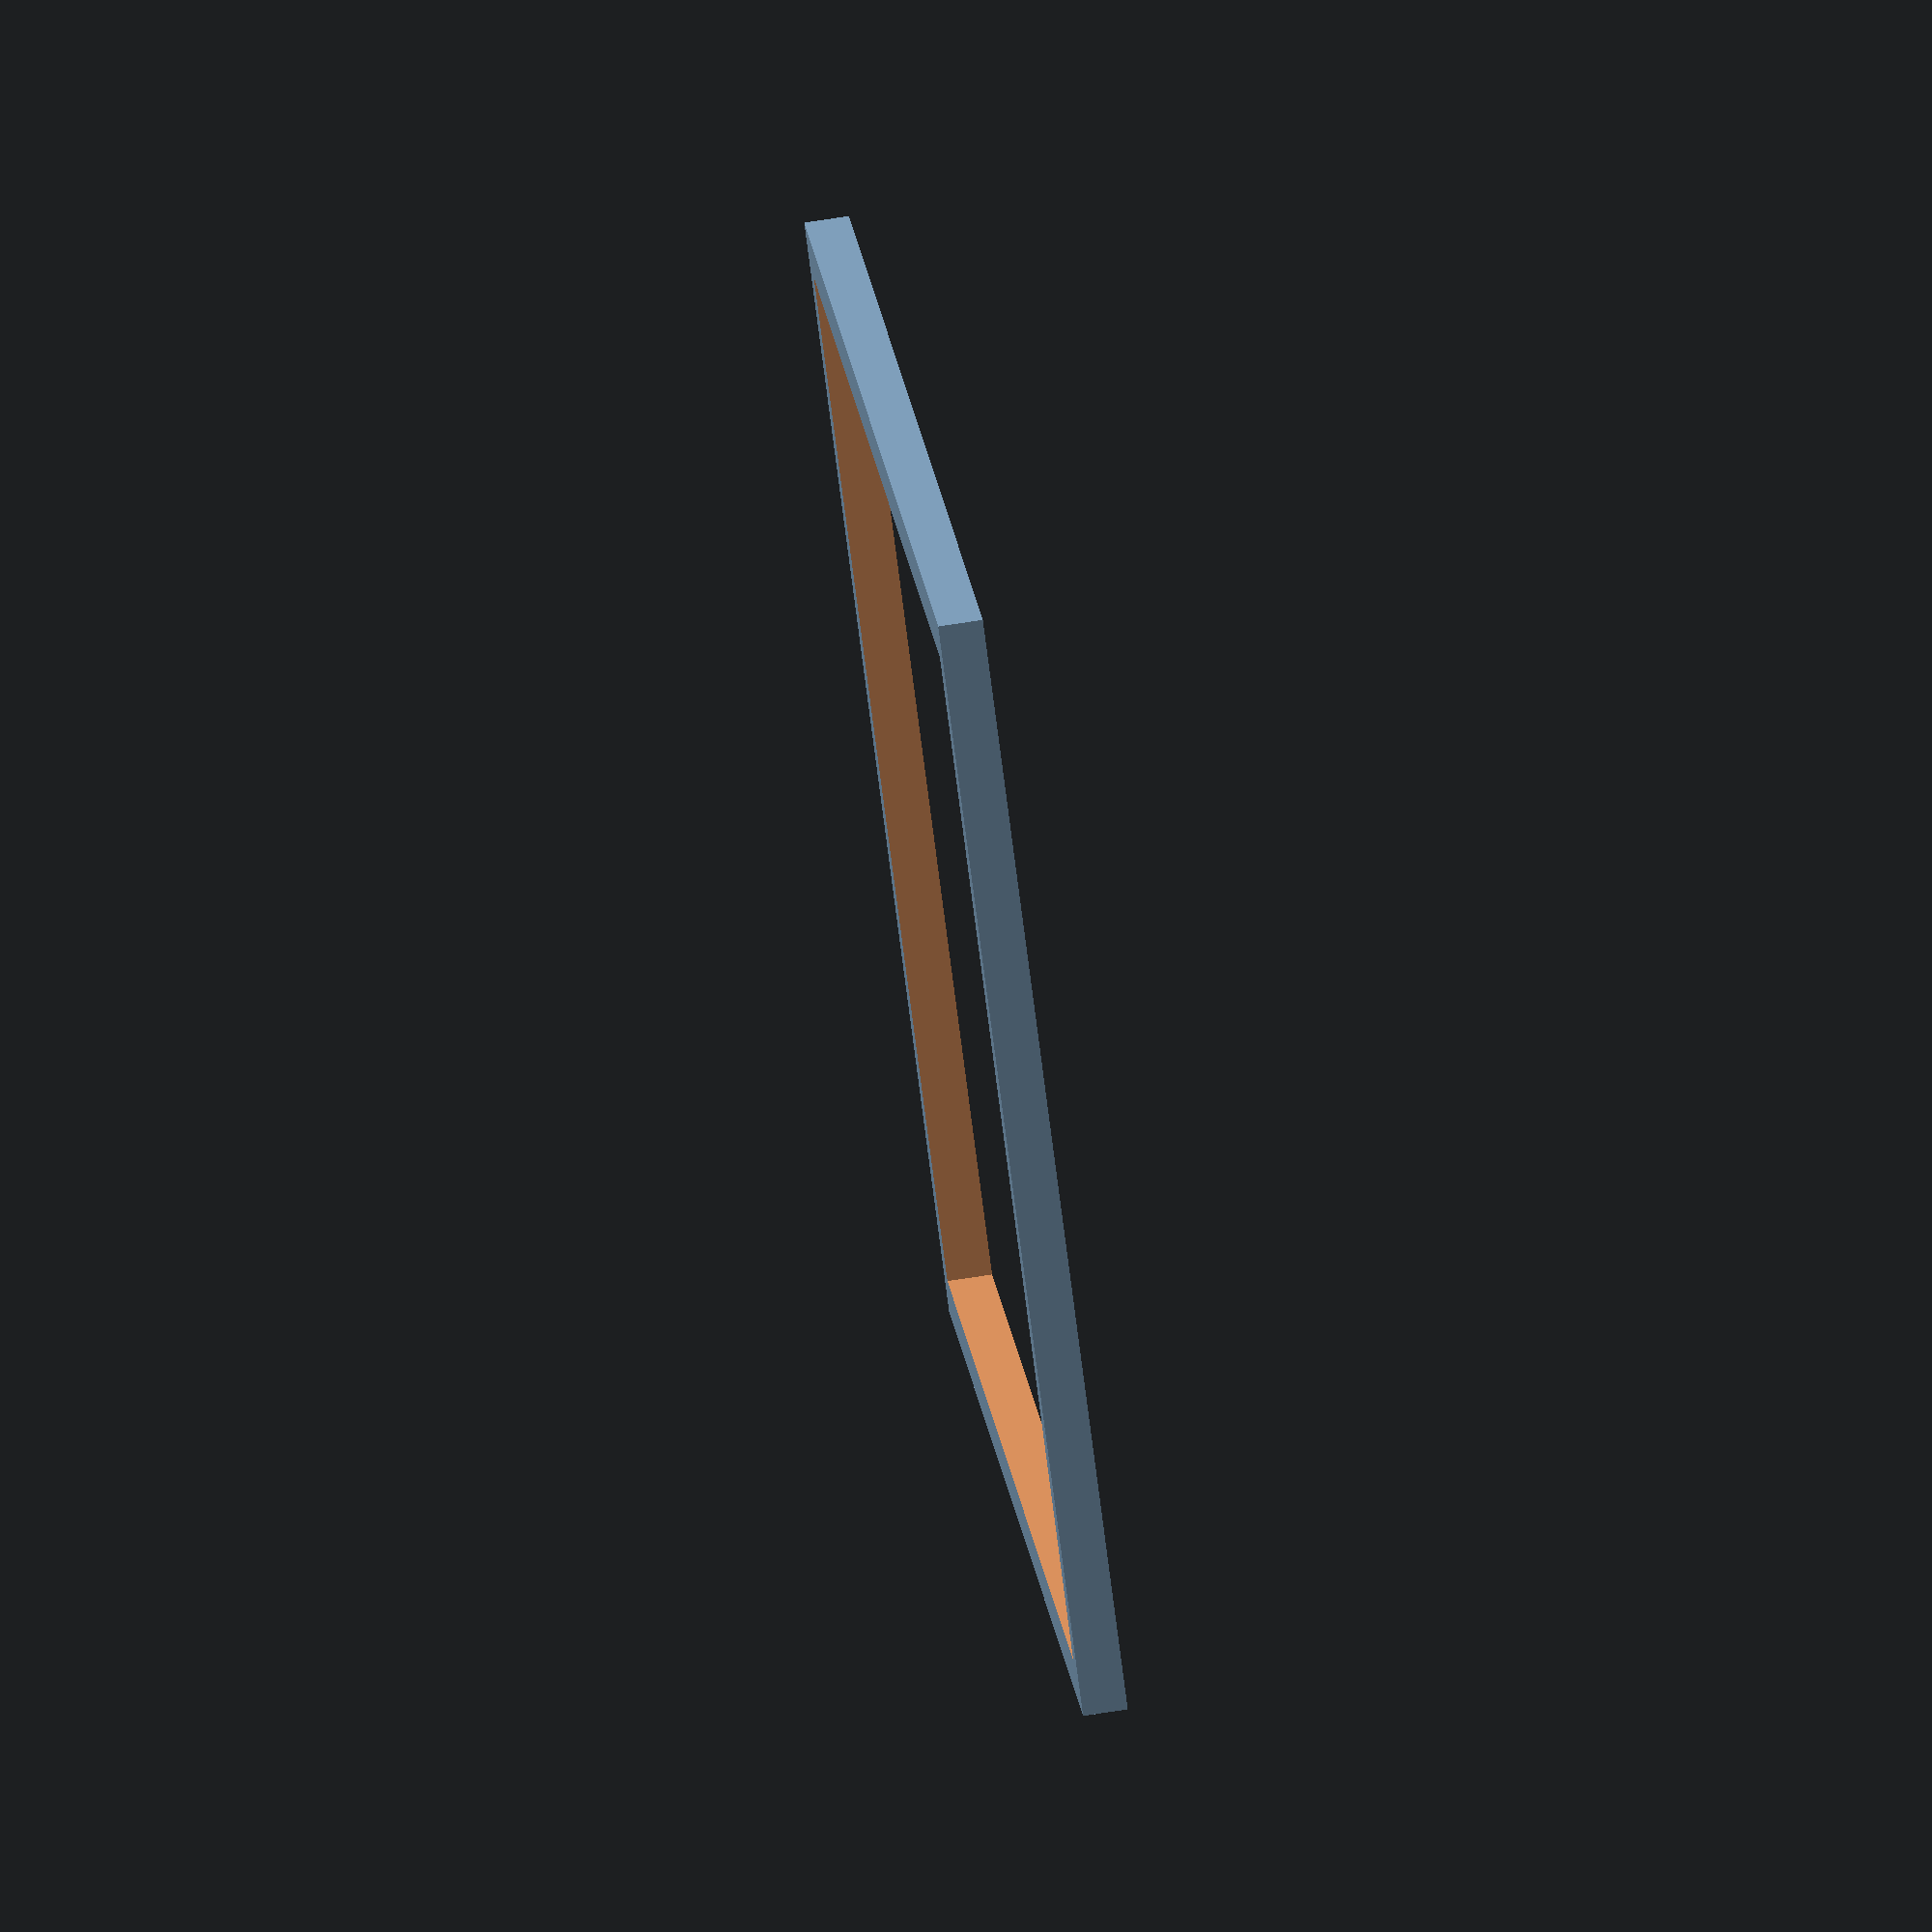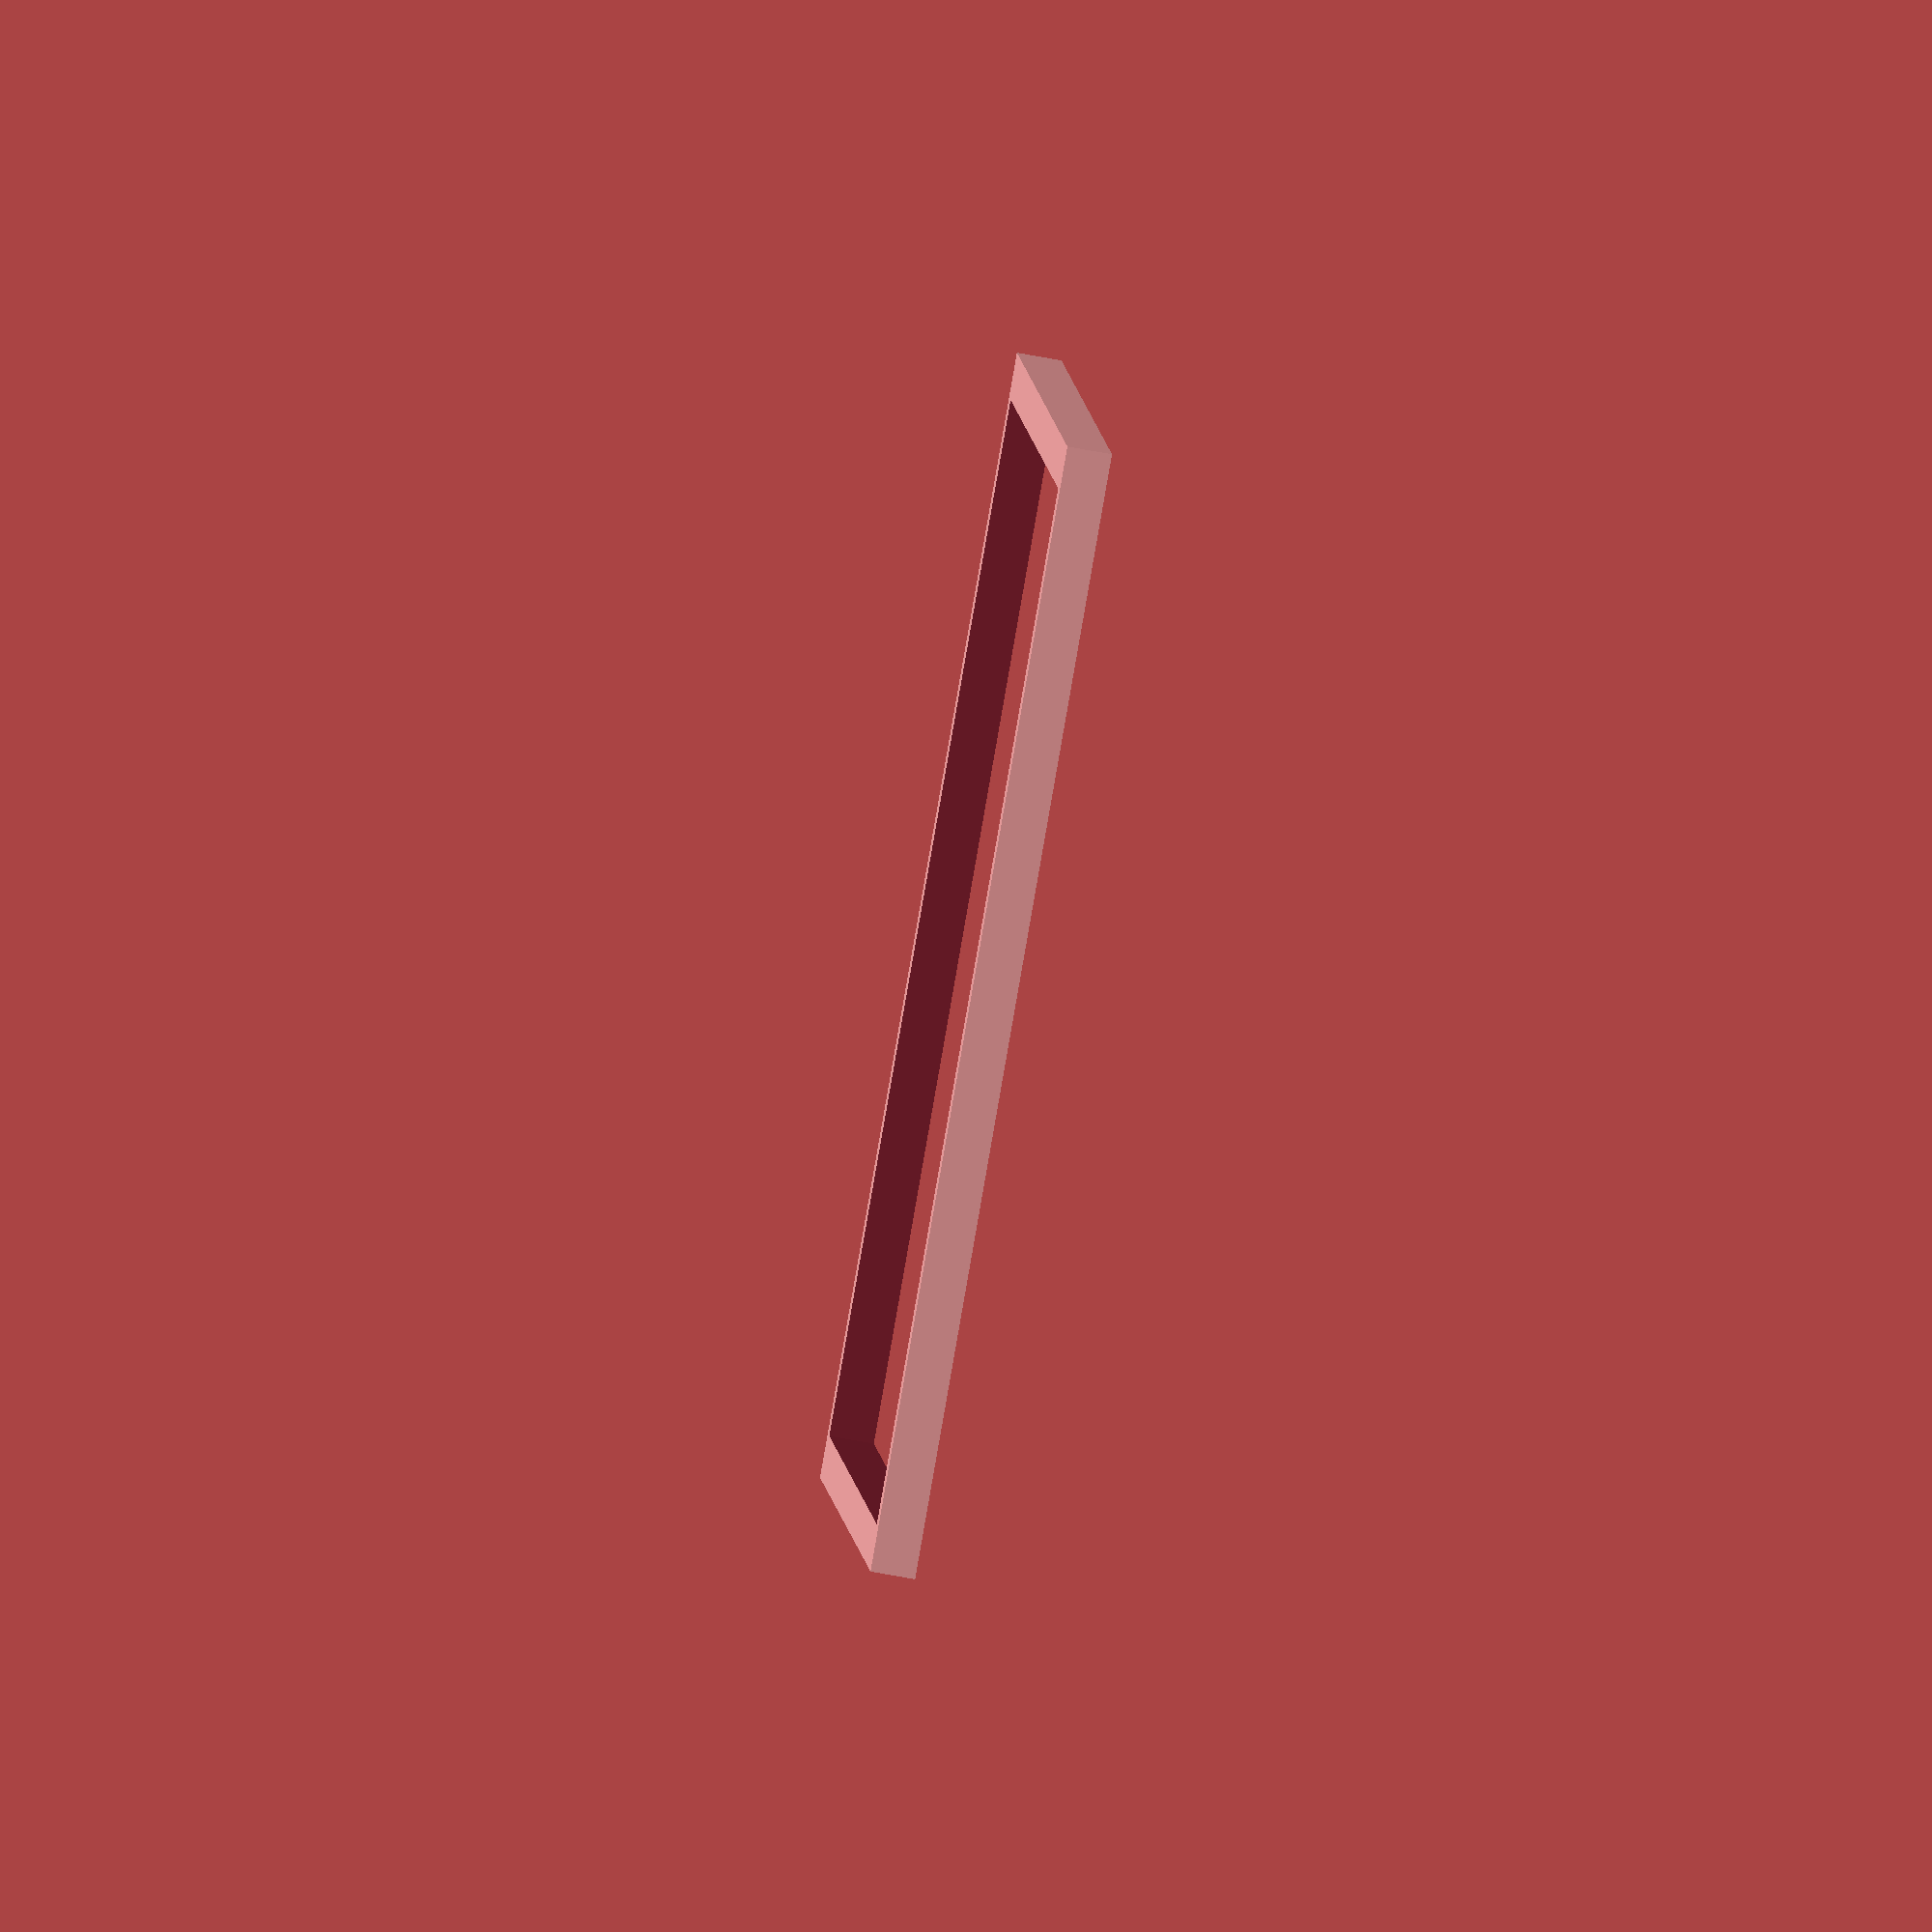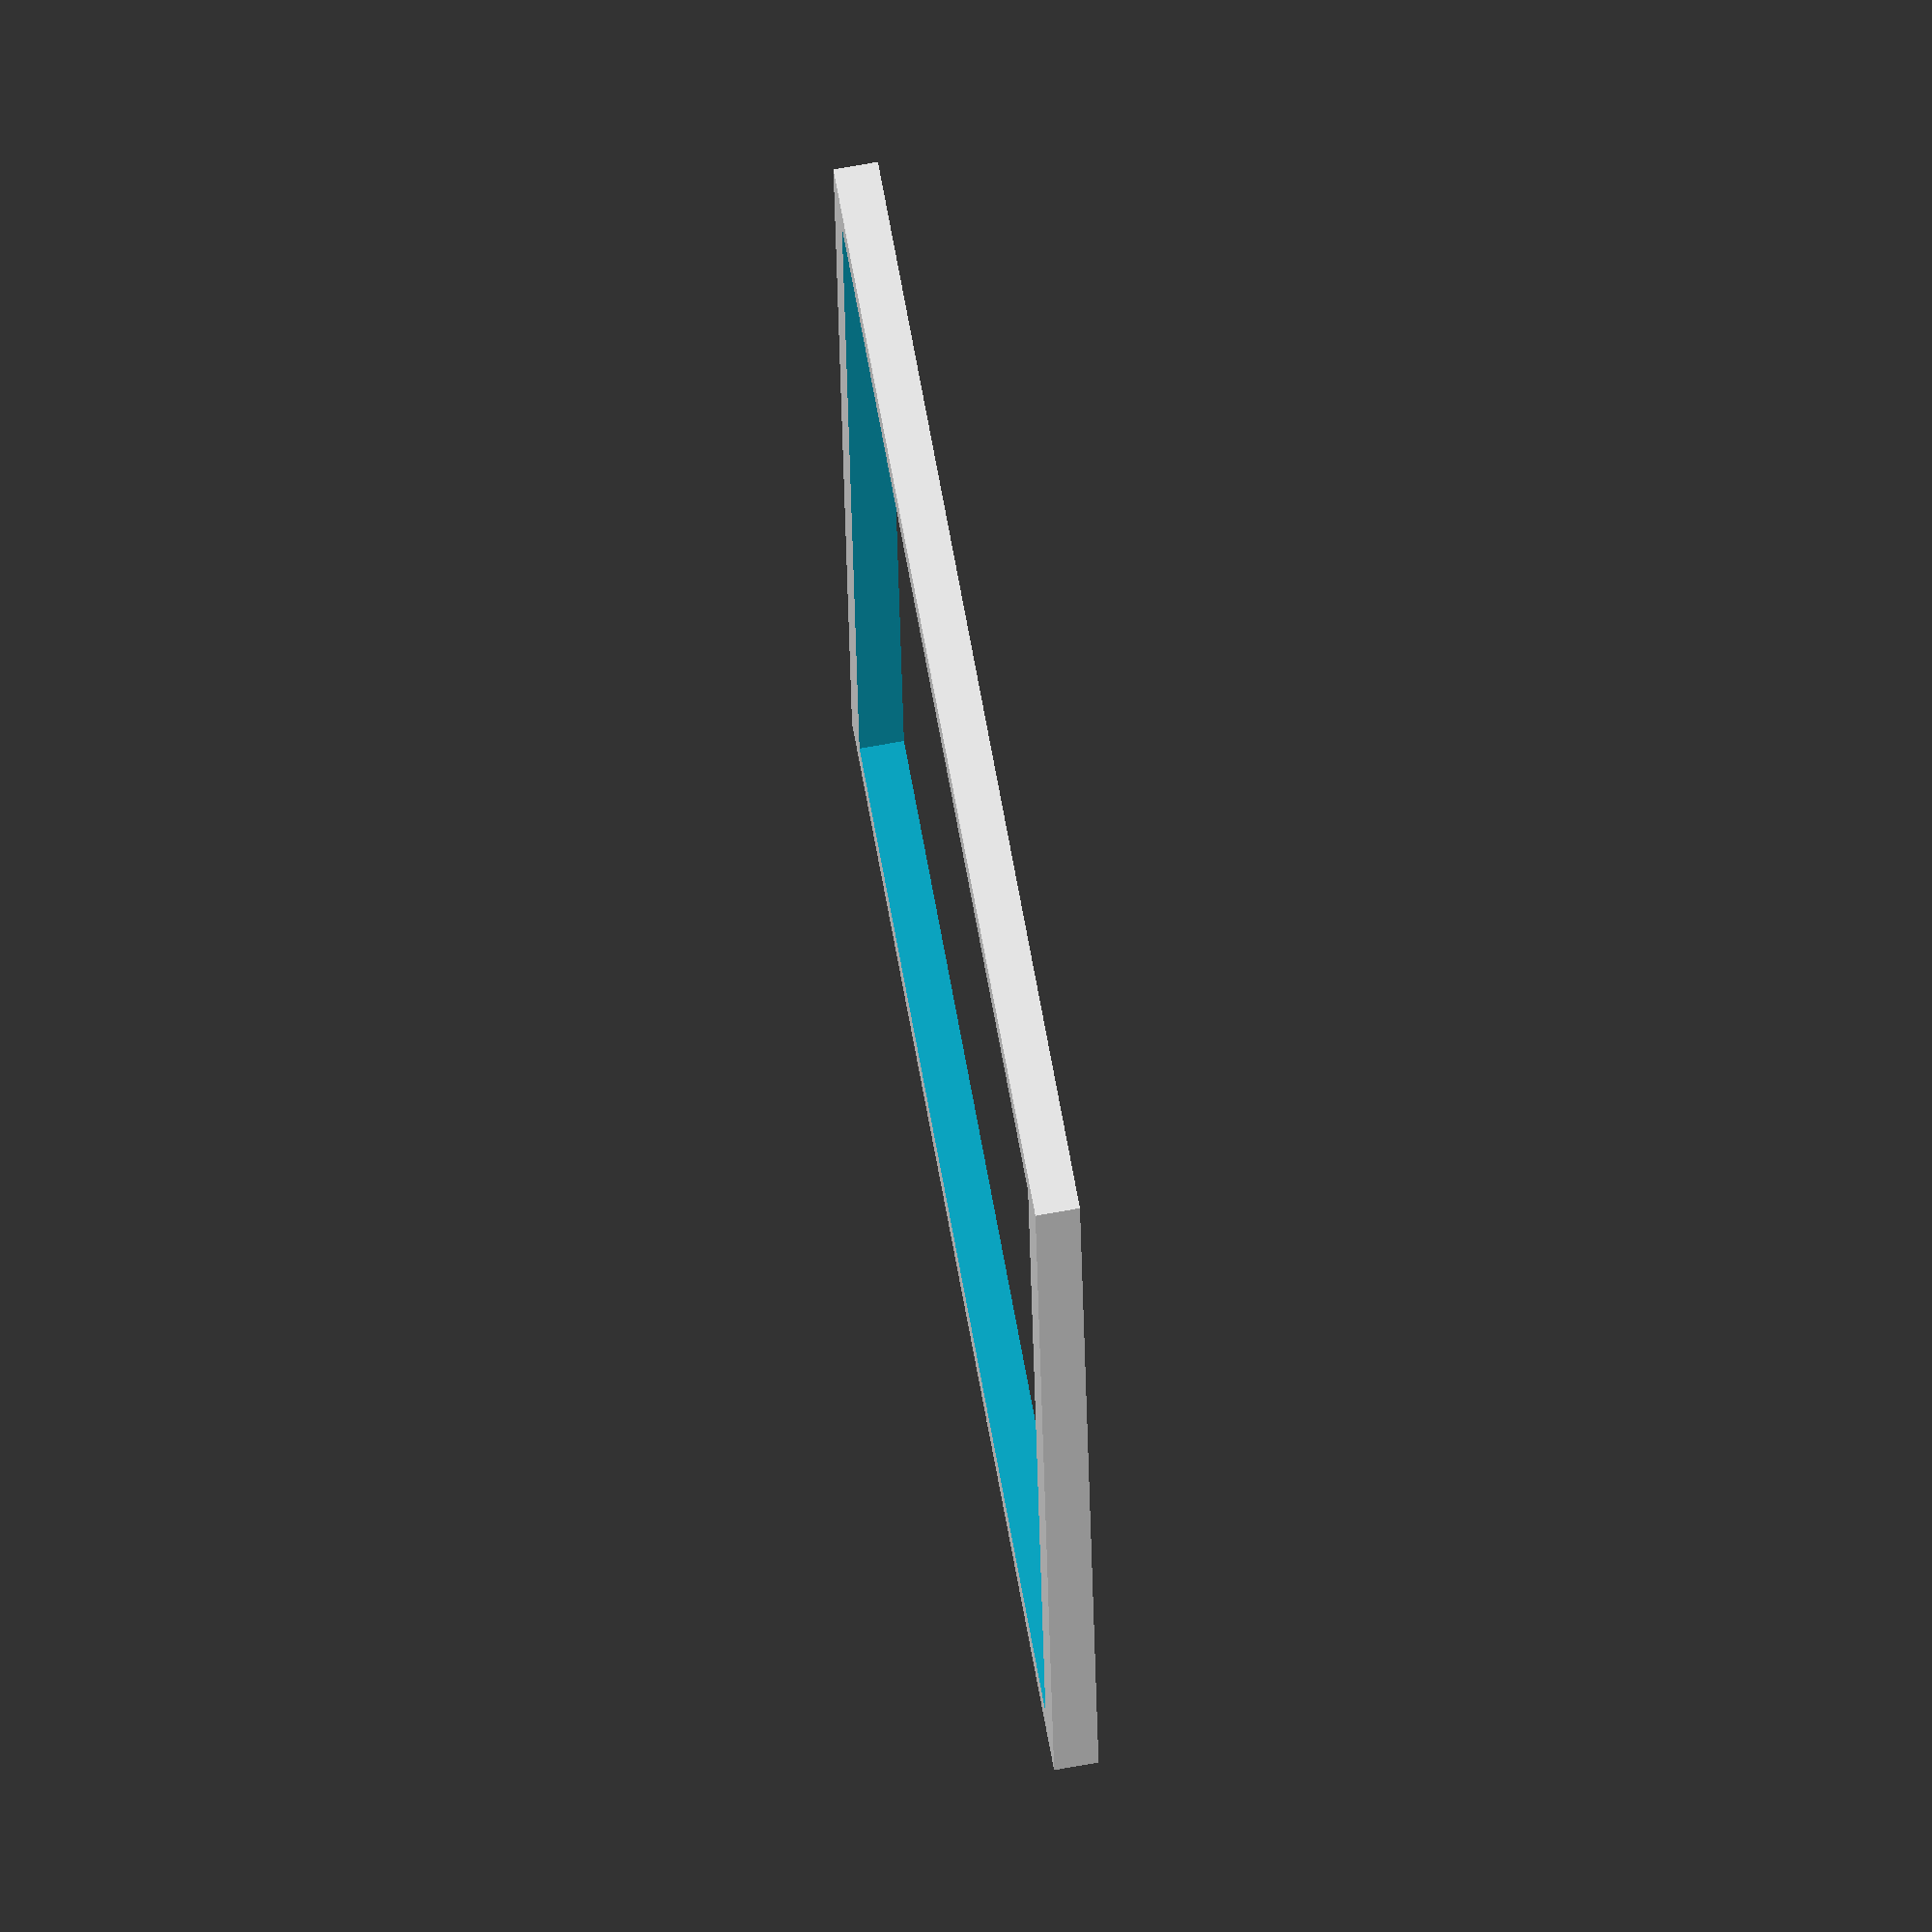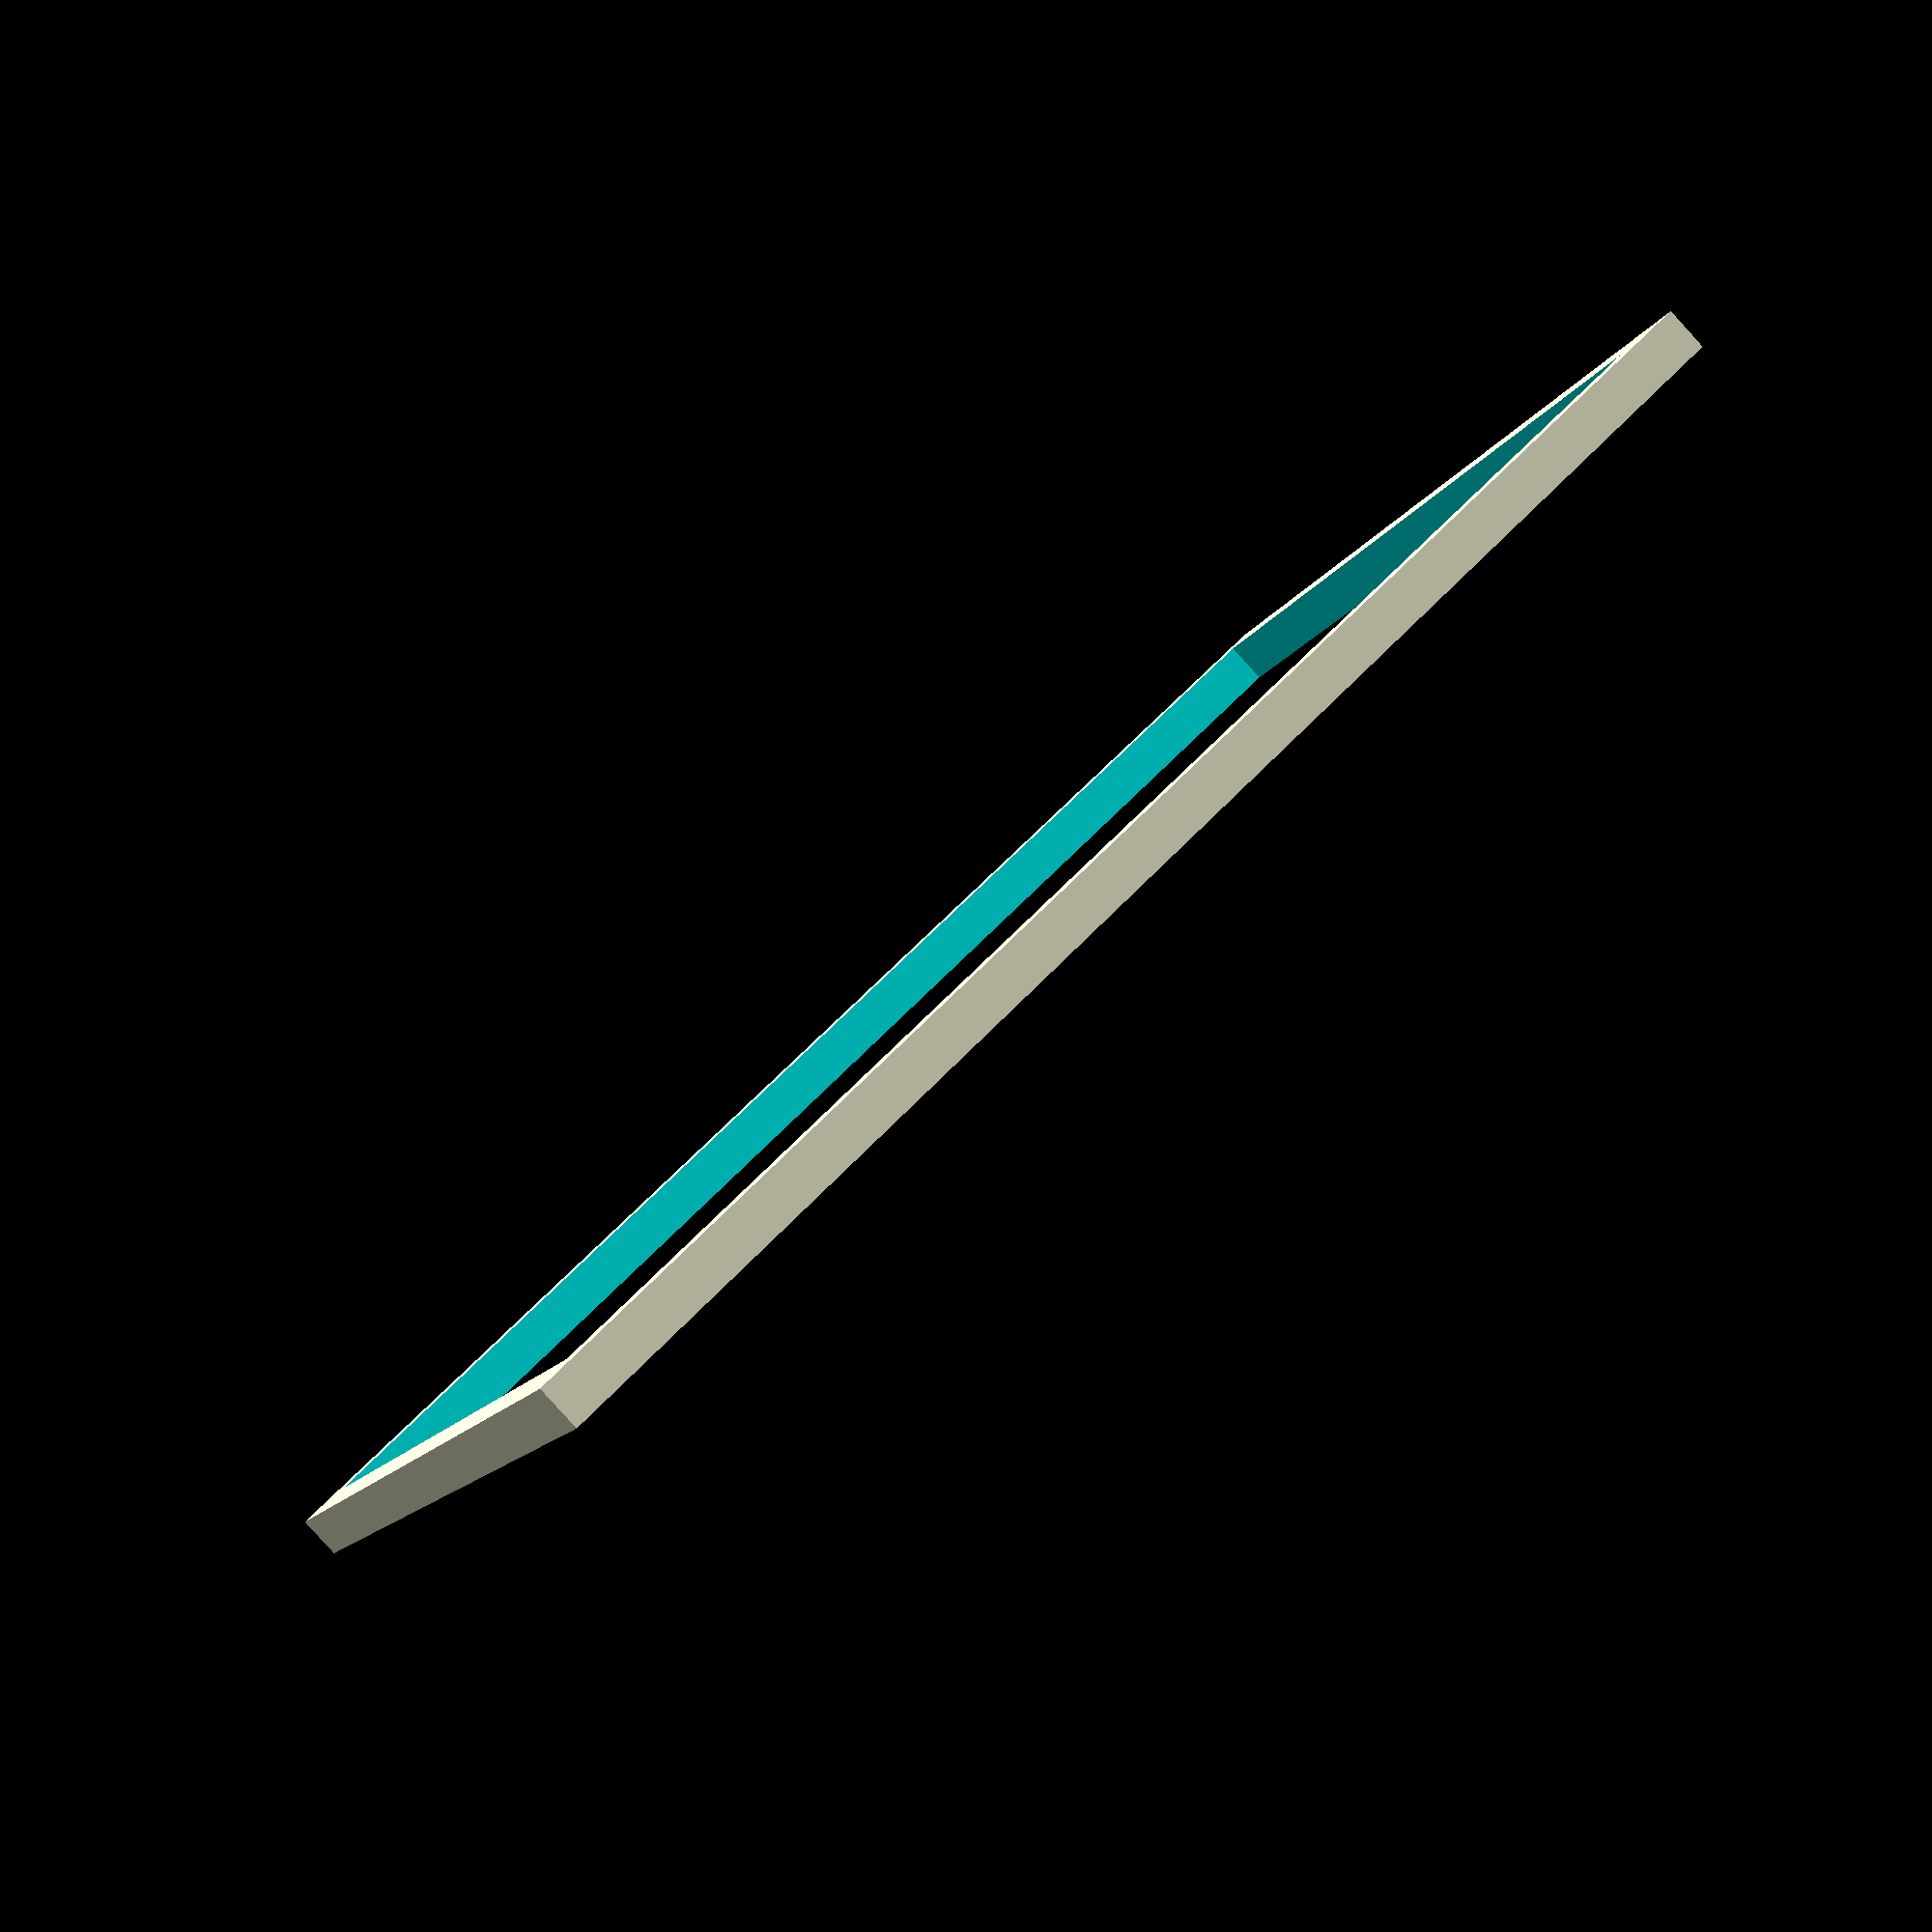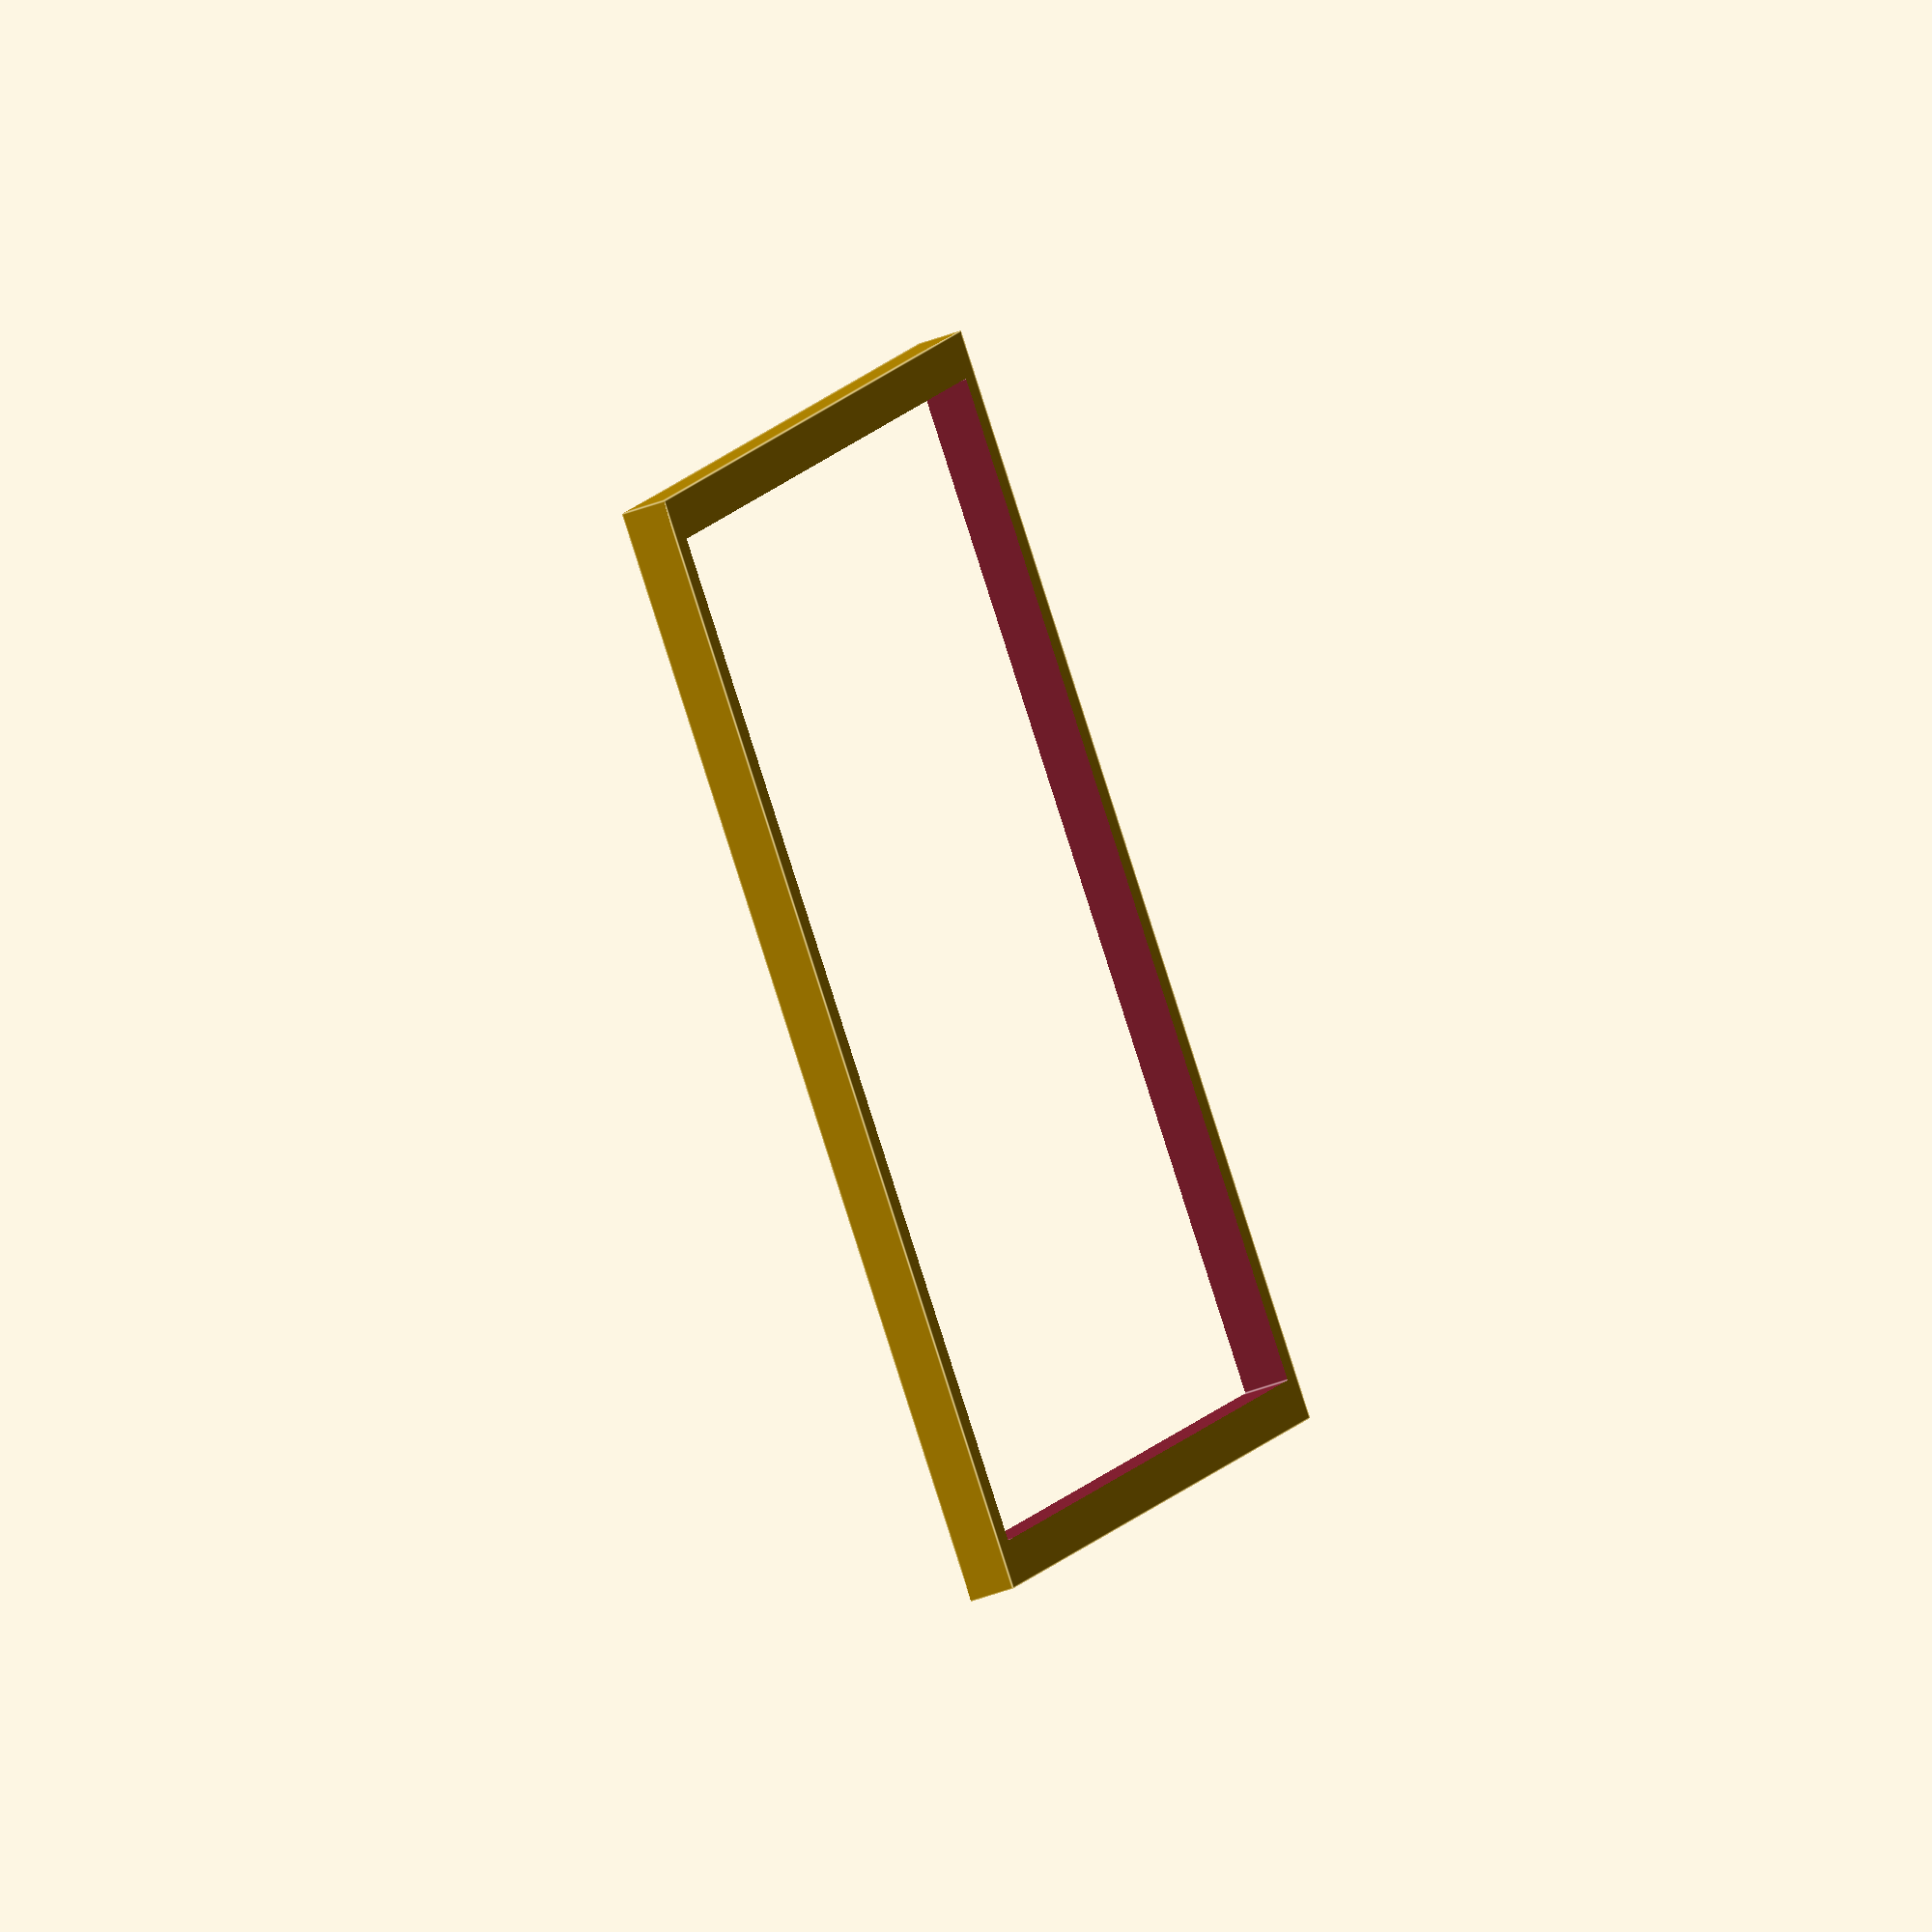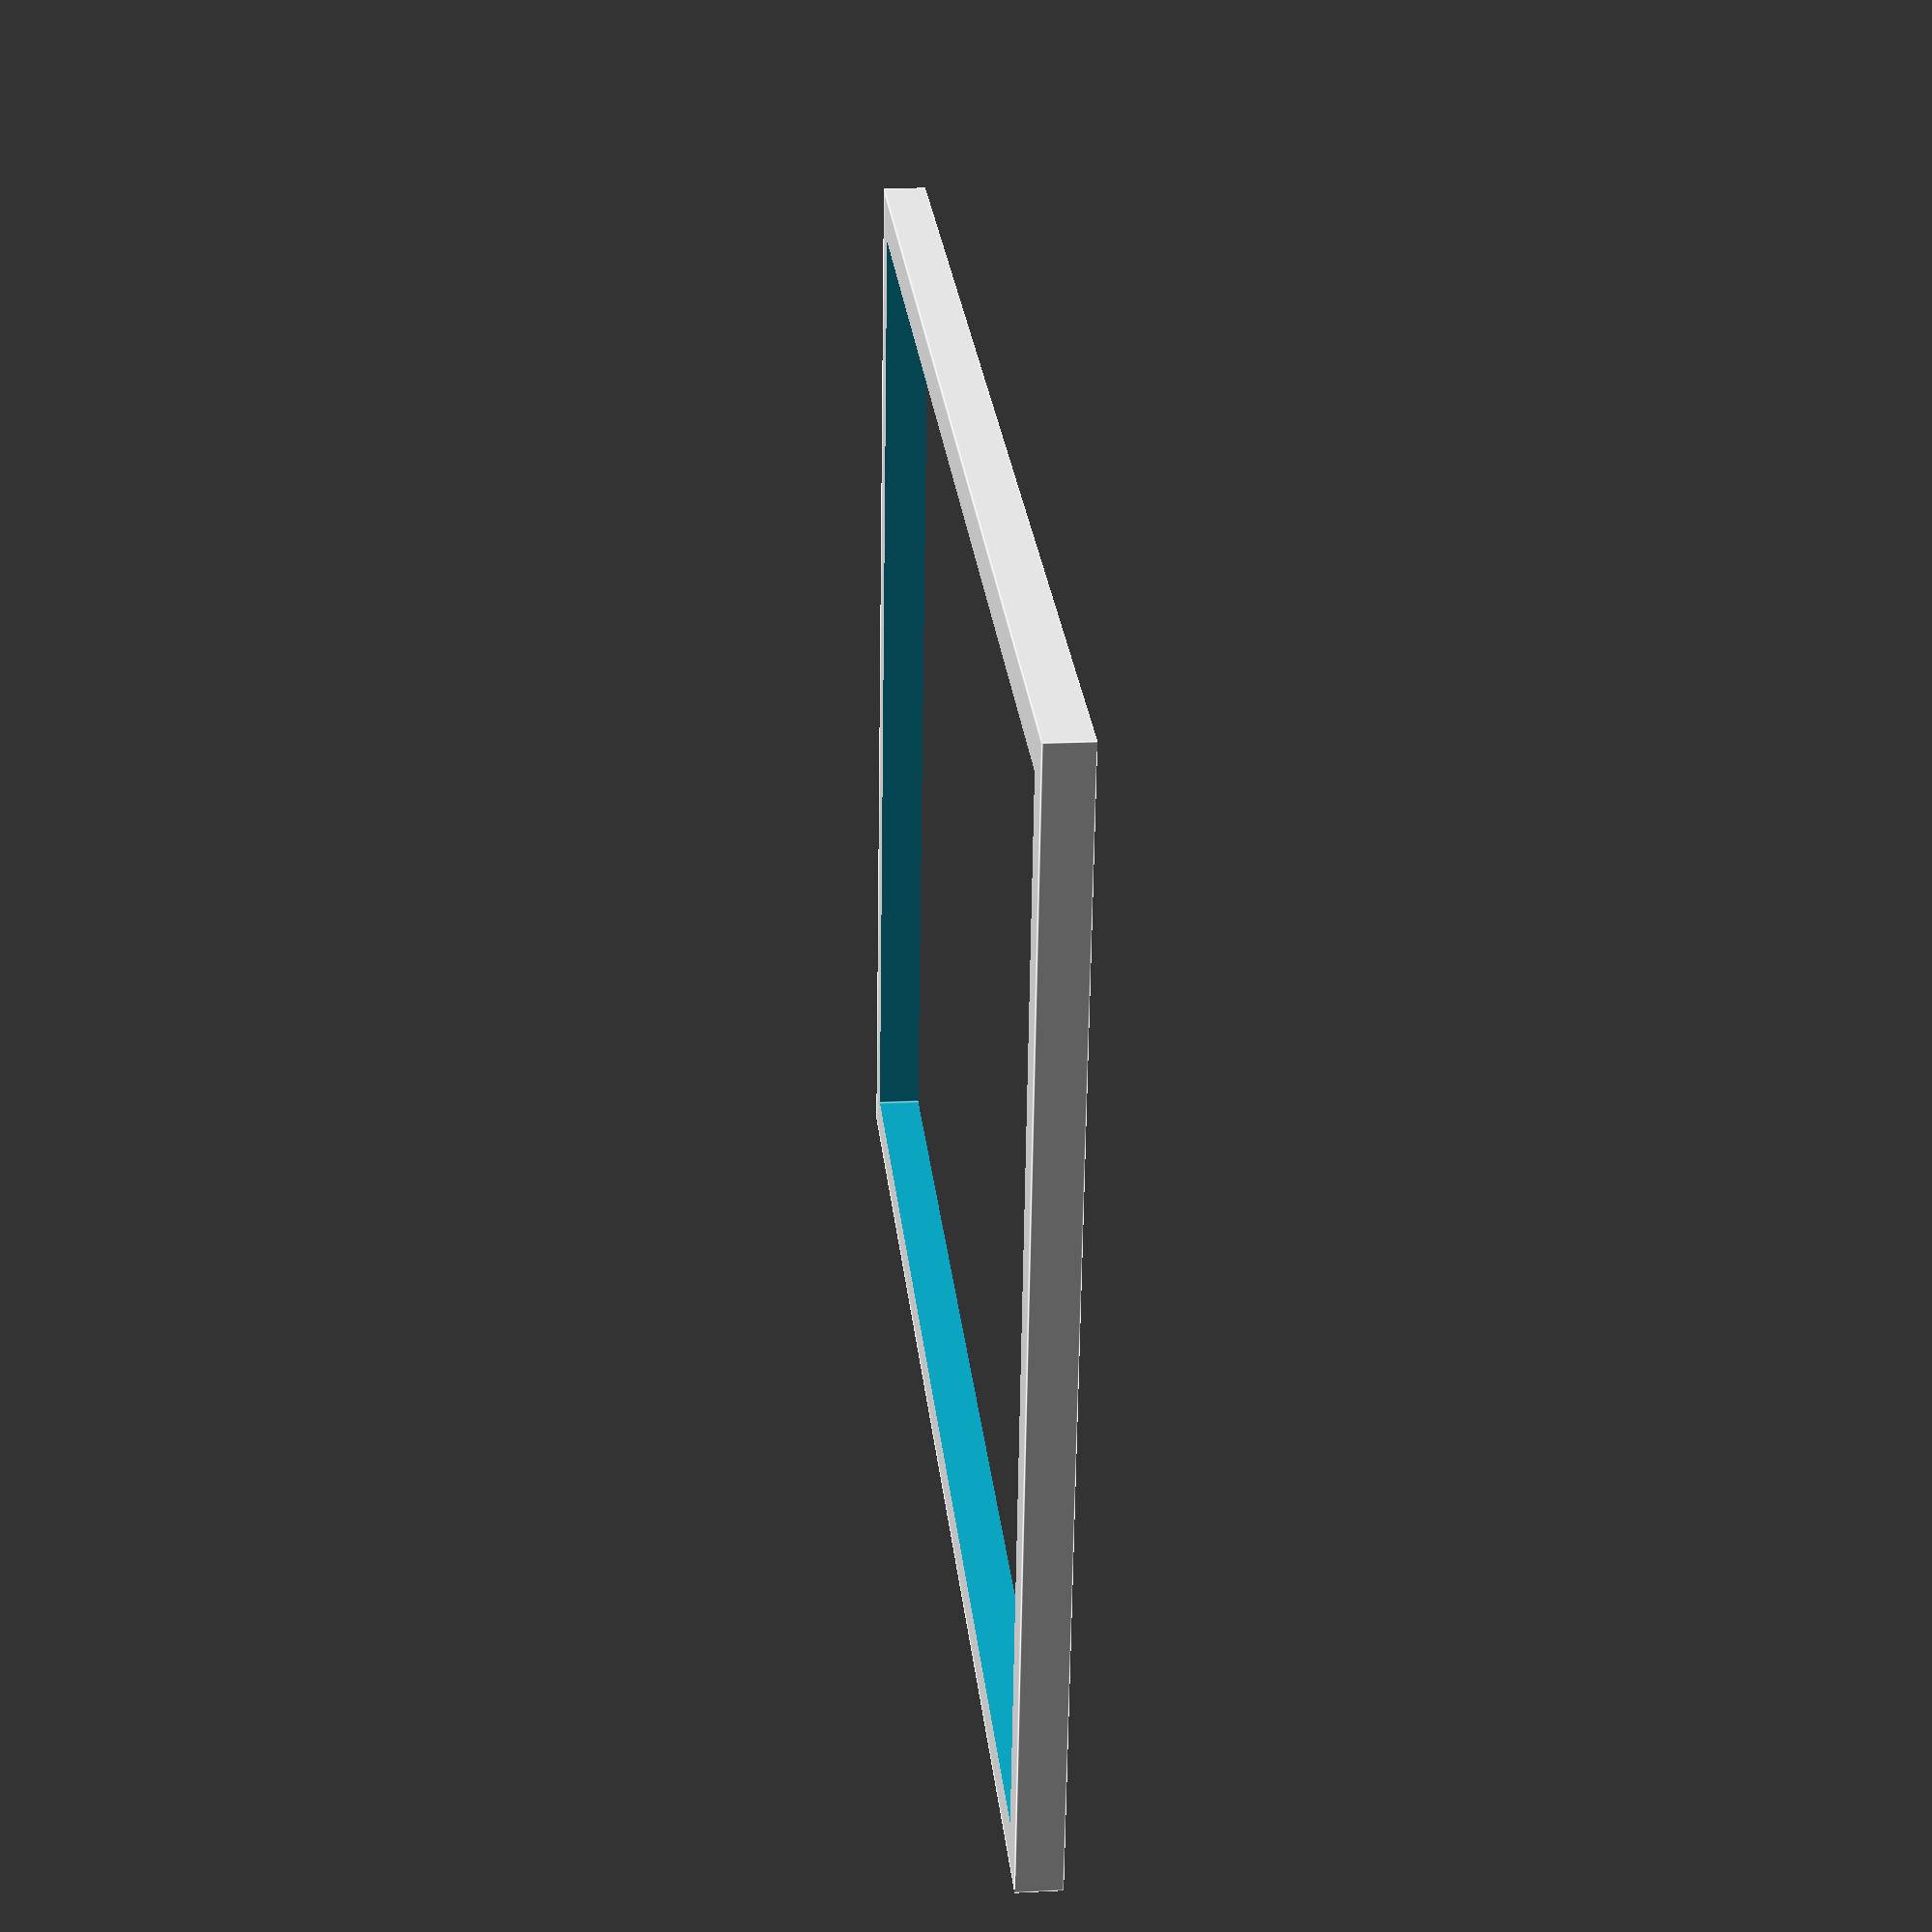
<openscad>
thickness = 0.003;
frame_size = [0.072864, 0.097152, thickness];

difference() {
    cube(frame_size + [thickness, thickness, 0], center=true);
    cube(frame_size - [thickness, thickness, -1], center=true);
}
</openscad>
<views>
elev=109.1 azim=145.0 roll=278.9 proj=o view=wireframe
elev=75.6 azim=11.0 roll=259.9 proj=o view=wireframe
elev=107.6 azim=176.0 roll=100.2 proj=o view=wireframe
elev=85.8 azim=246.2 roll=42.3 proj=p view=solid
elev=52.4 azim=147.2 roll=111.3 proj=o view=edges
elev=342.4 azim=81.4 roll=264.2 proj=p view=edges
</views>
